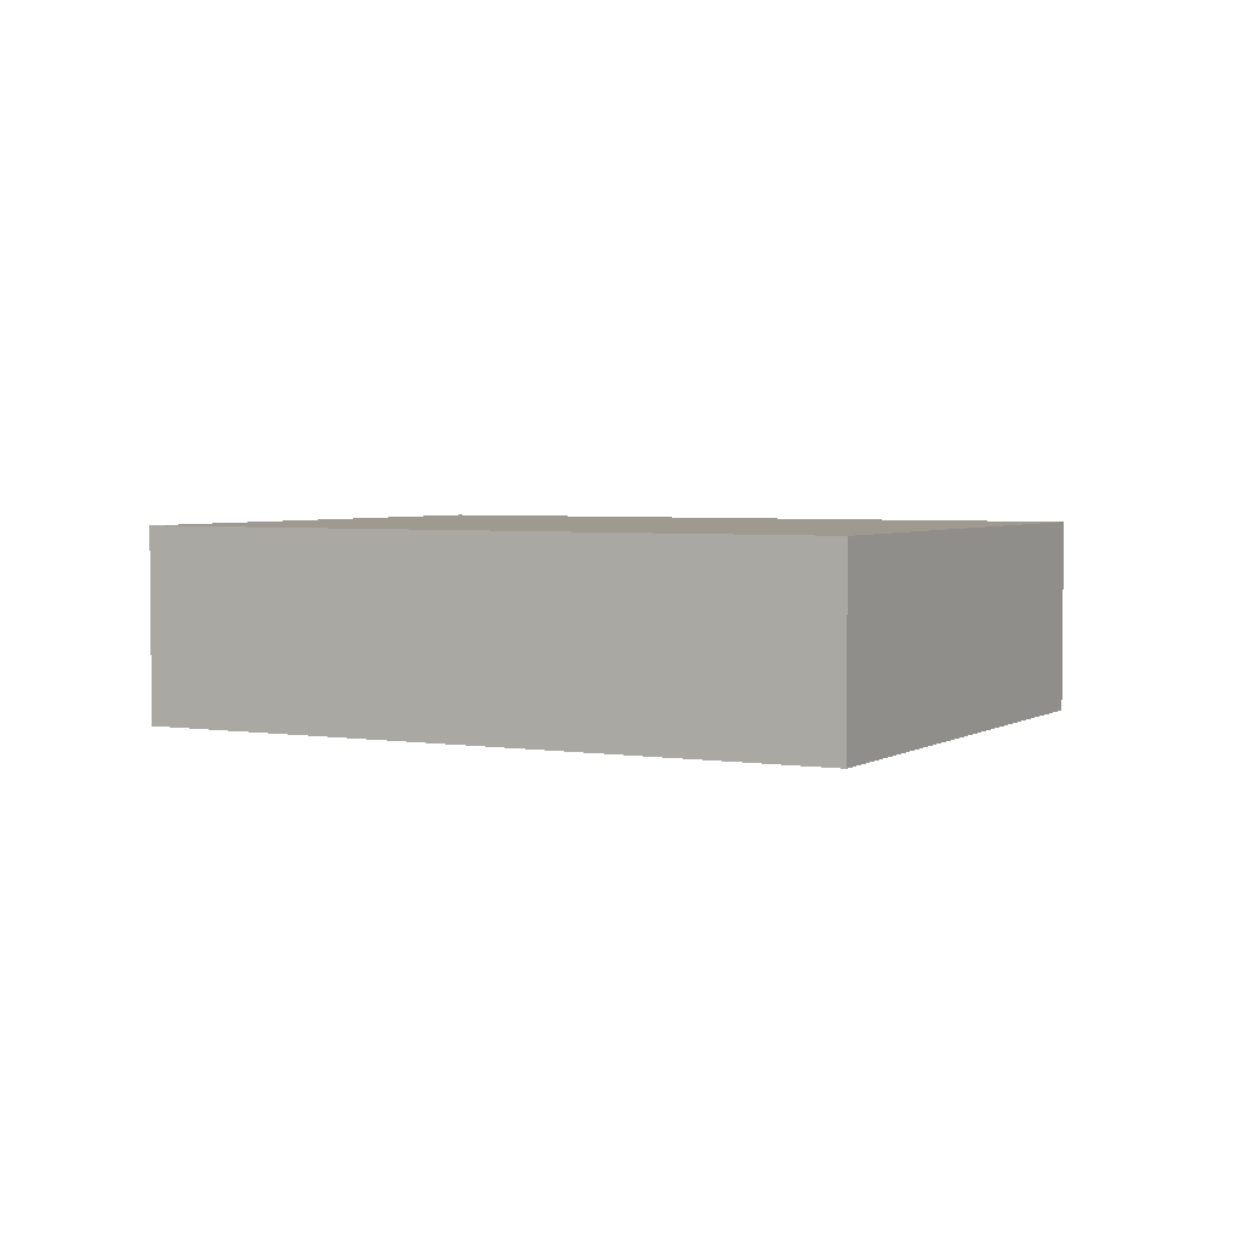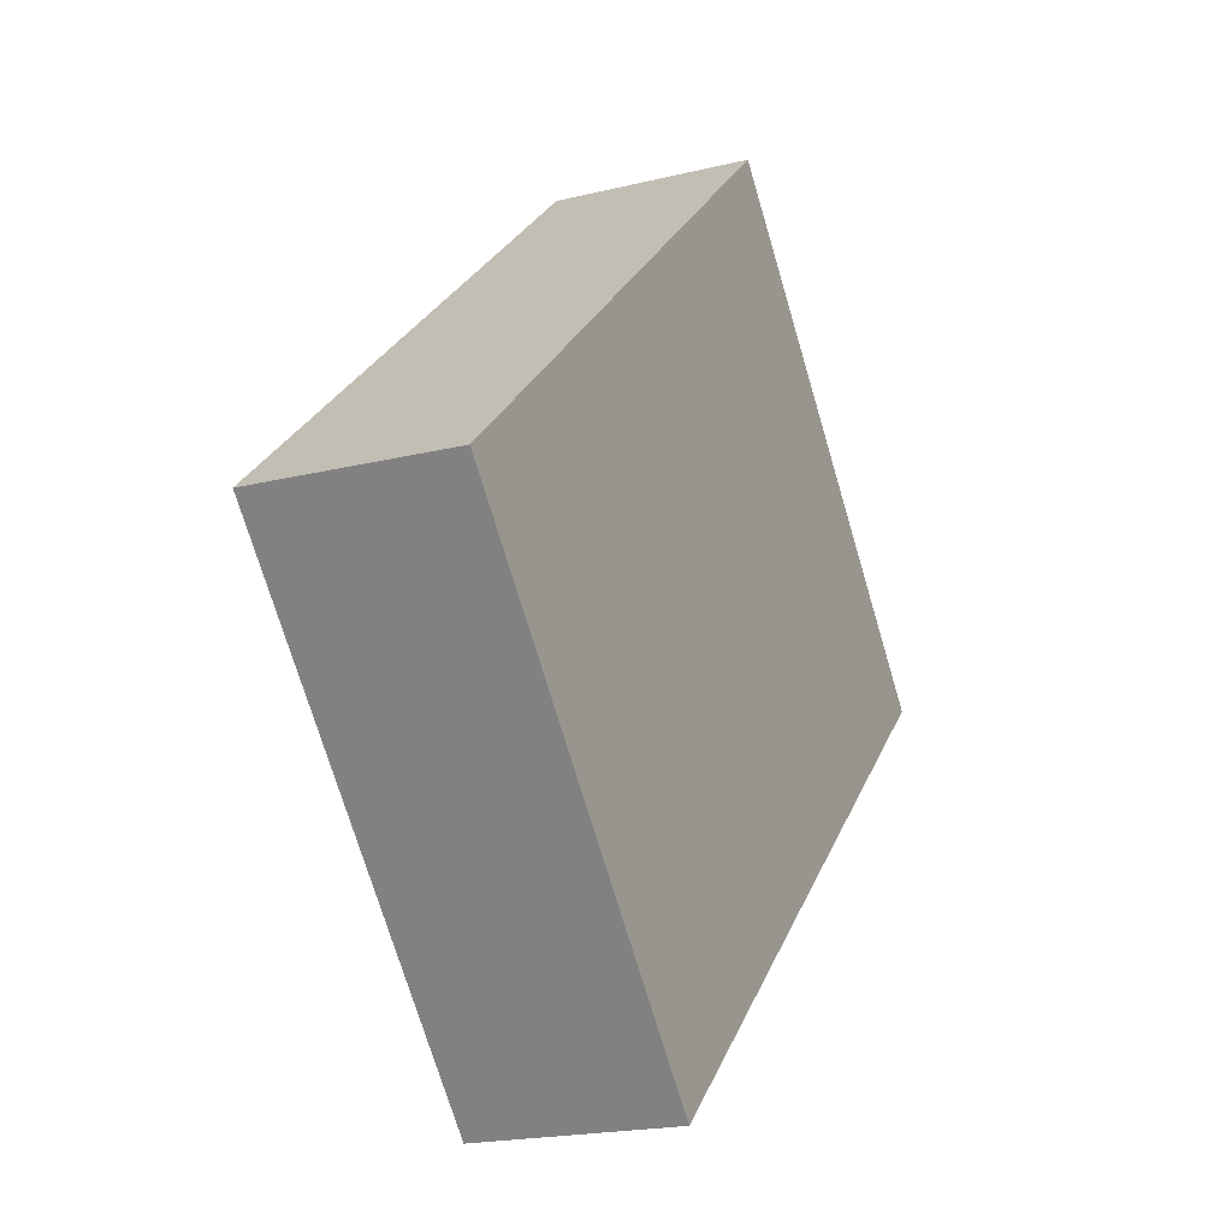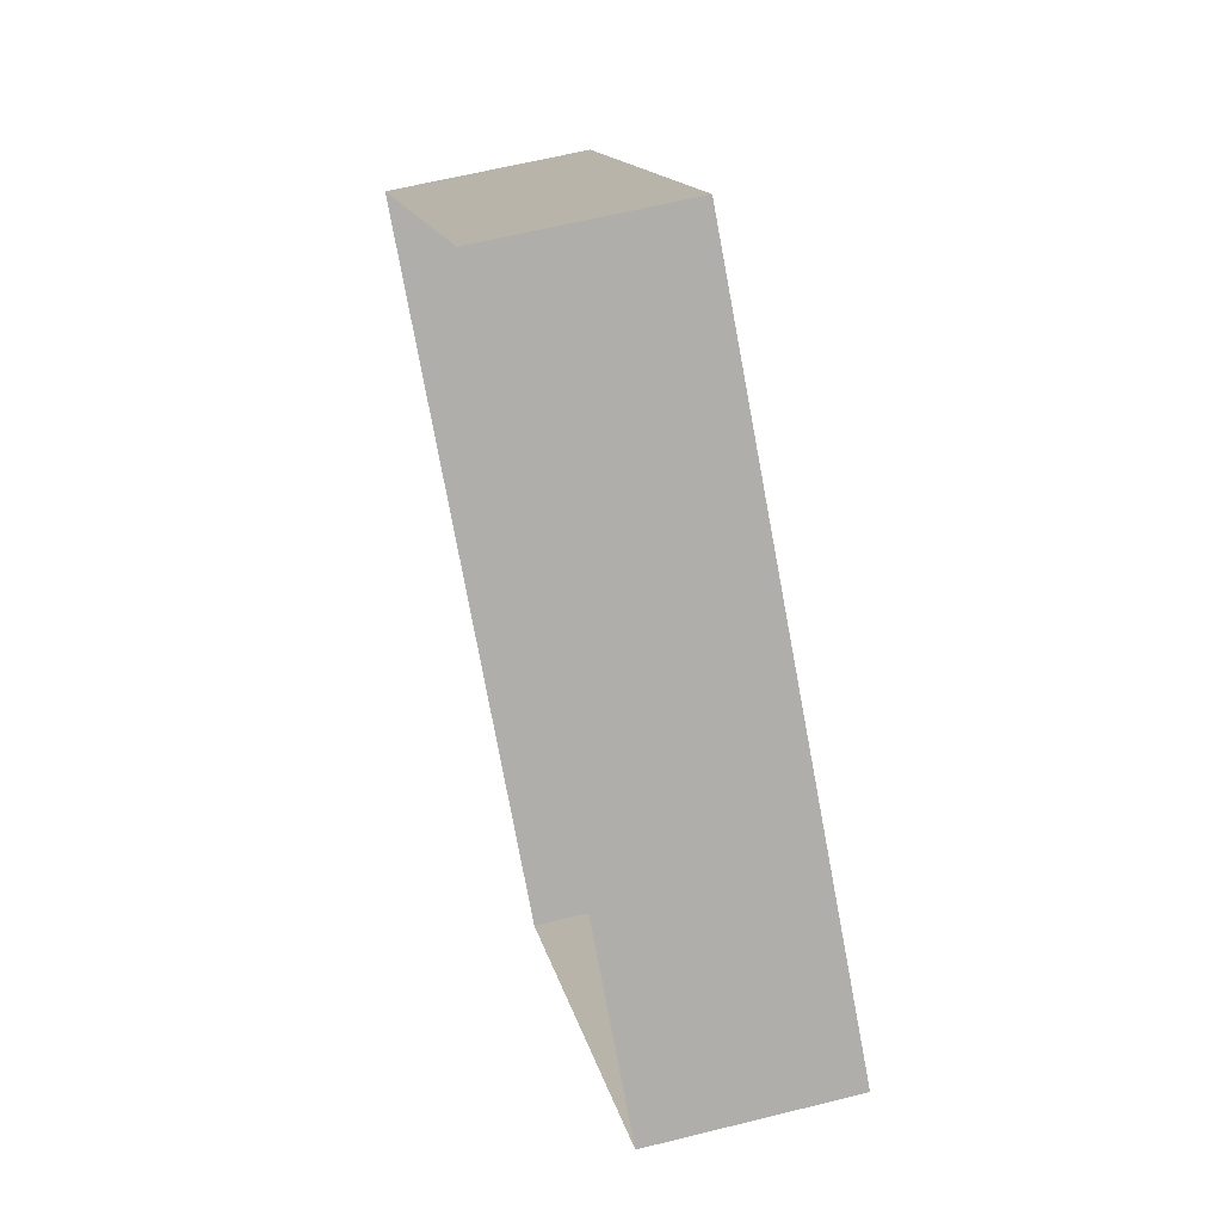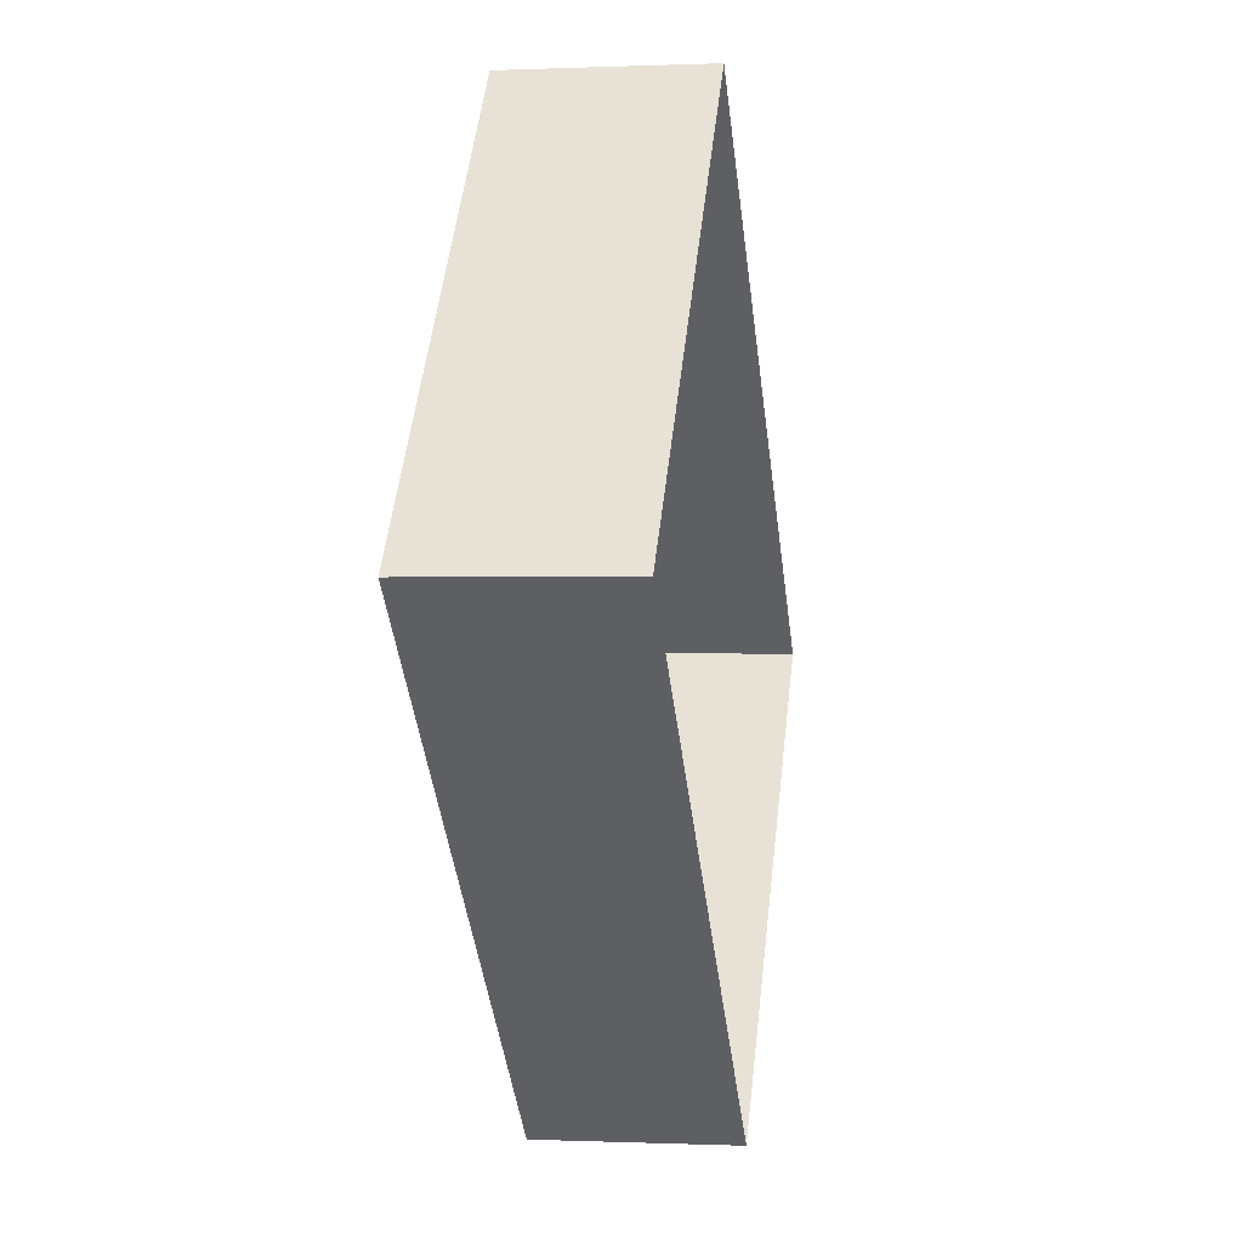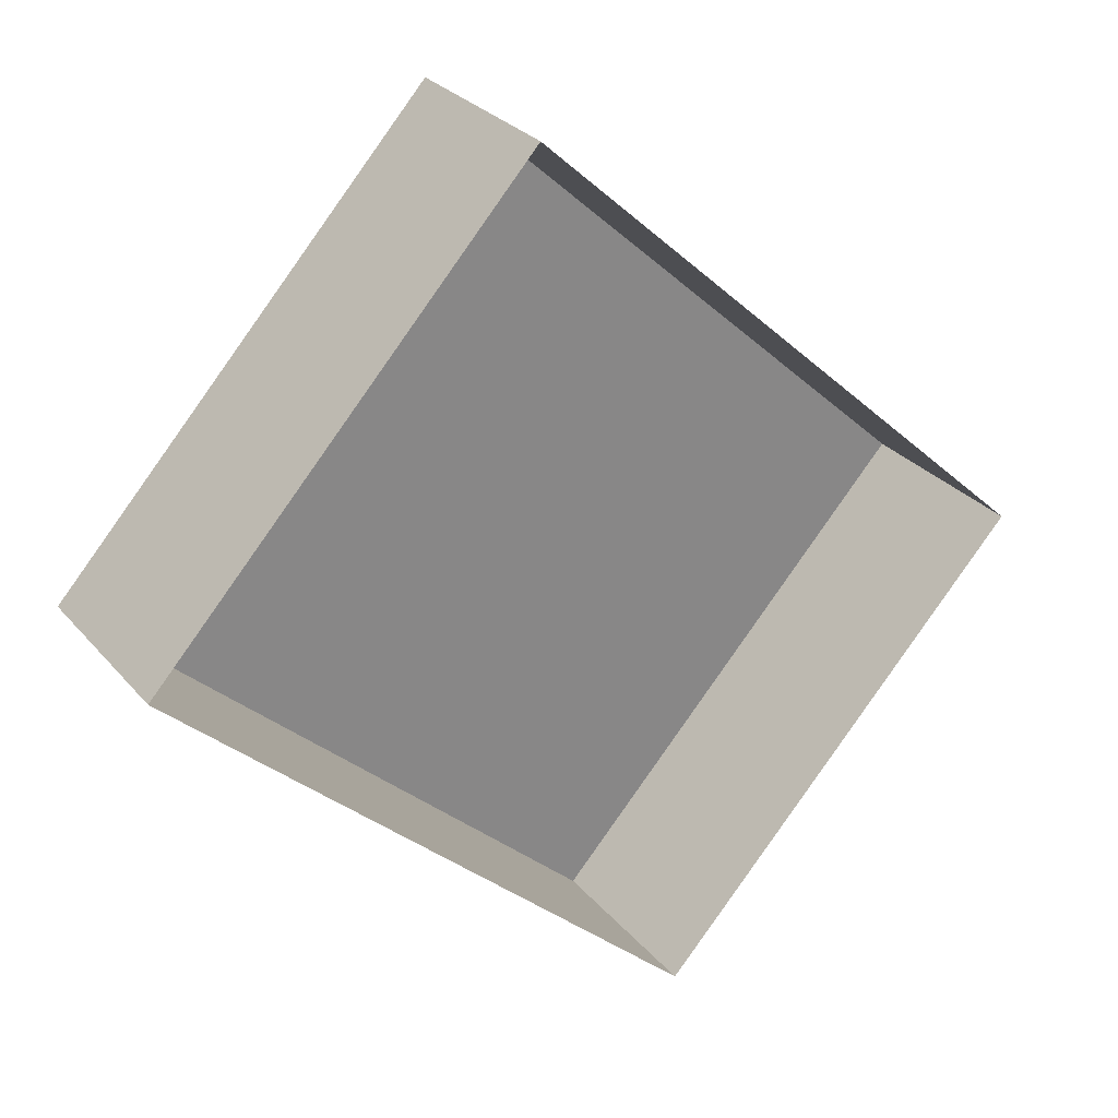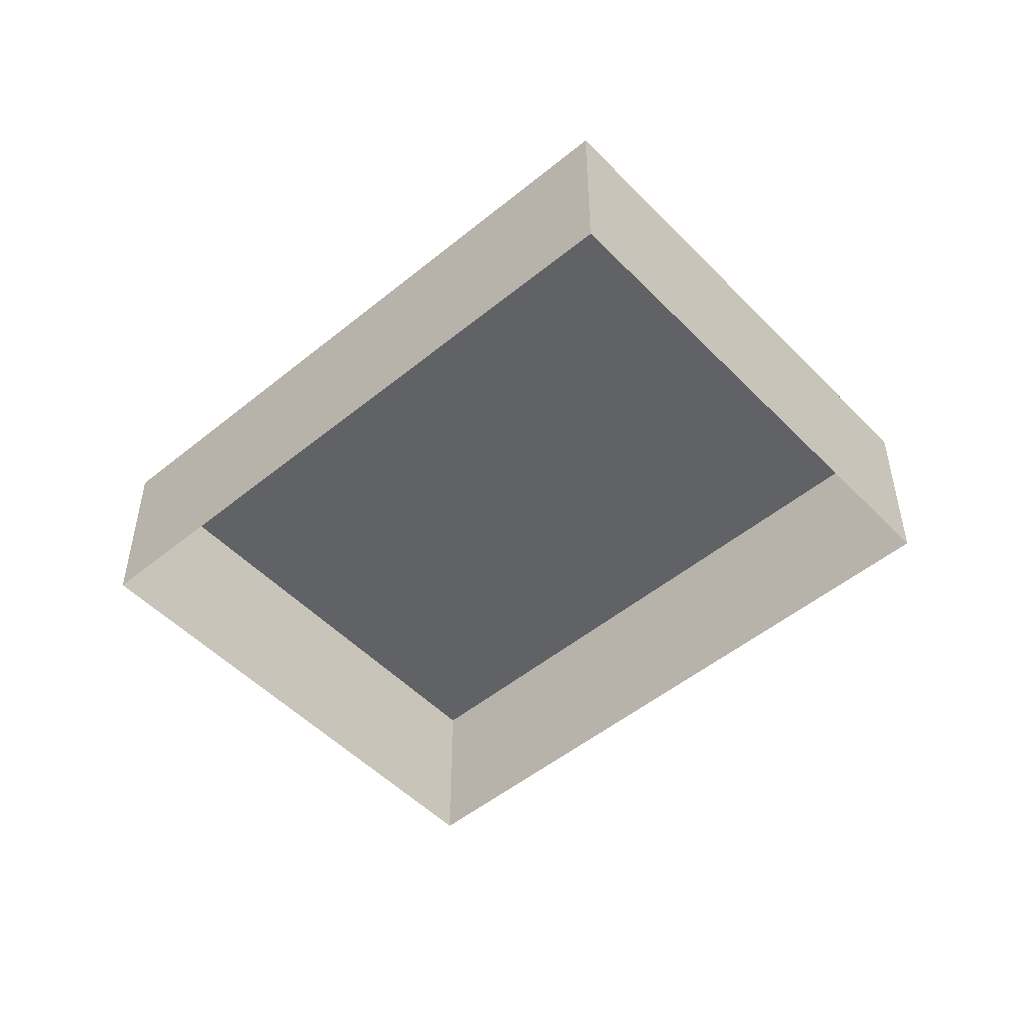
<metadata>
{"format":"obj","ext":"obj","renderer":"f3d","projection":"perspective","resolution":1024,"background":"white","views":[{"elev":3.6,"azim":-109.5,"up":"+Z"},{"elev":-19.9,"azim":-65.4,"up":"+Y"},{"elev":60.8,"azim":-104.3,"up":"+Y"},{"elev":0.7,"azim":99.3,"up":"+Y"},{"elev":28.4,"azim":148.4,"up":"+Y"},{"elev":-50.6,"azim":84.4,"up":"+Z"}]}
</metadata>
<code>
v -5286 -3.73e+04 6.076
v -5289 -3.73e+04 6.075
v -5291 -3.73e+04 6.076
v -5288 -3.73e+04 6.076
v -5286 -3.73e+04 7.279
v -5288 -3.73e+04 7.28
v -5291 -3.73e+04 7.279
v -5289 -3.73e+04 7.279
f 1 2 3
f 4 1 3
f 5 6 7
f 8 5 7
f 7 4 3
f 7 6 4
f 5 1 4
f 6 5 4
f 8 2 1
f 5 8 1
f 8 3 2
f 8 7 3

</code>
